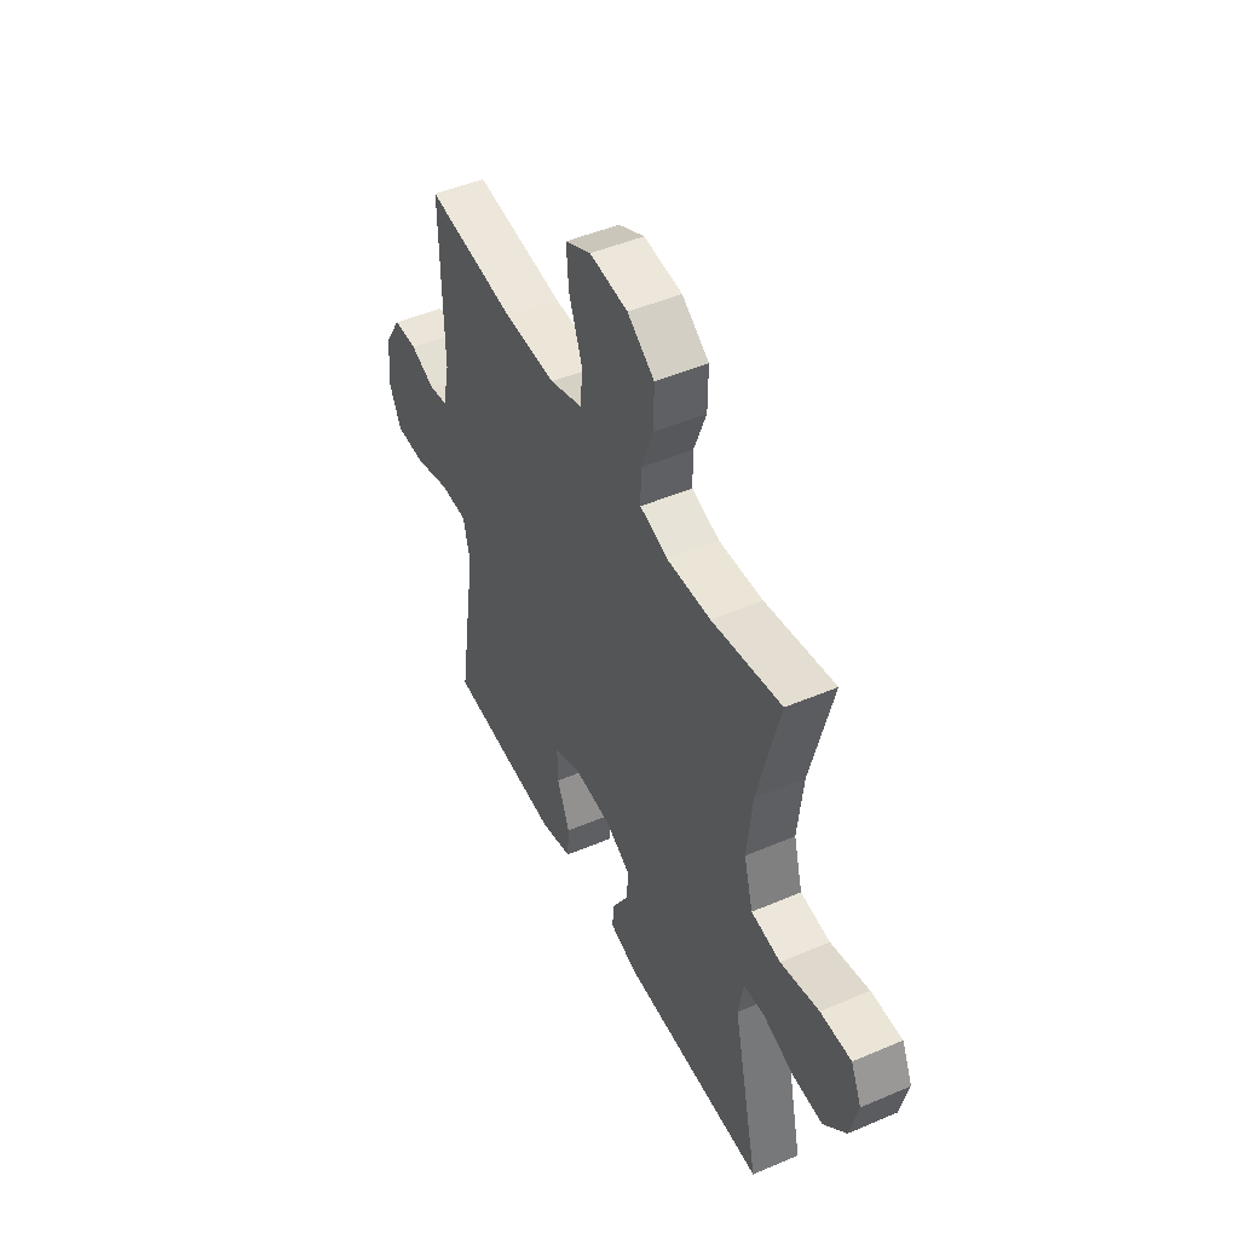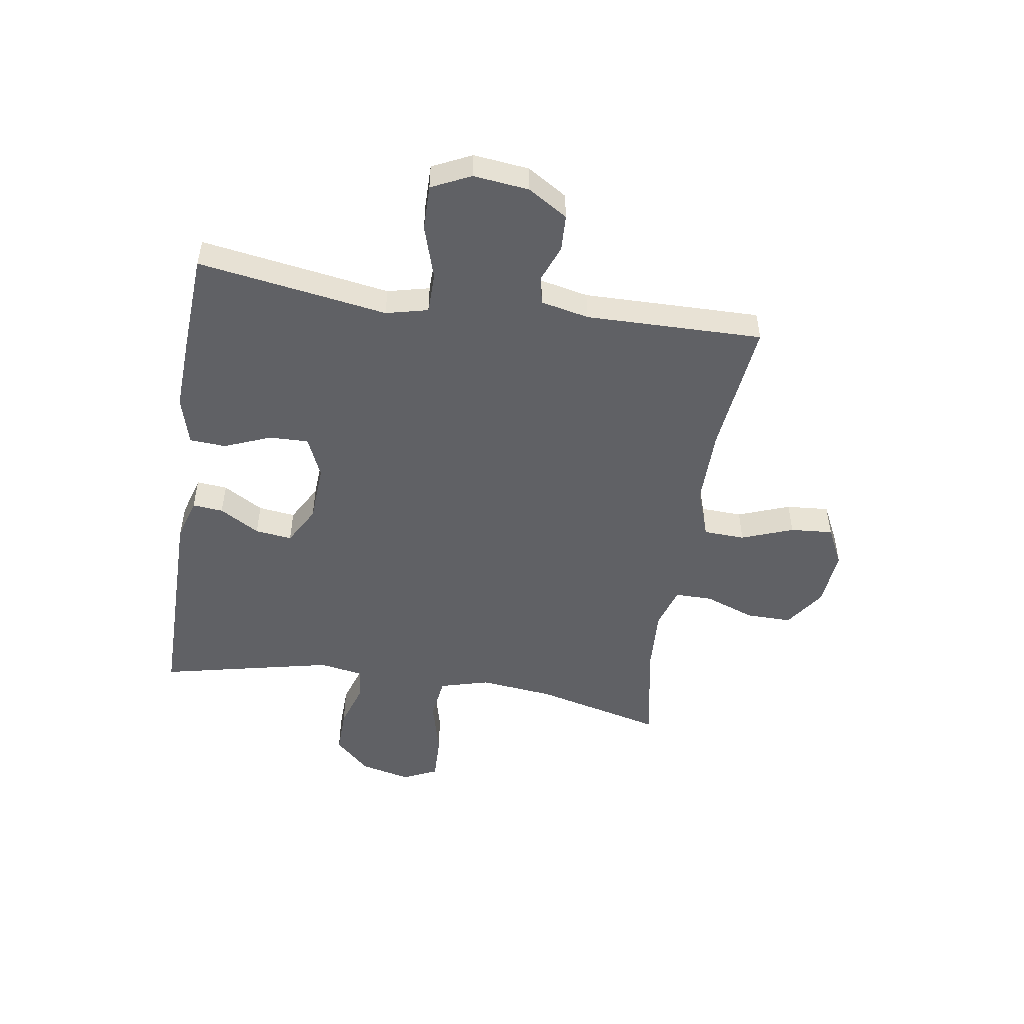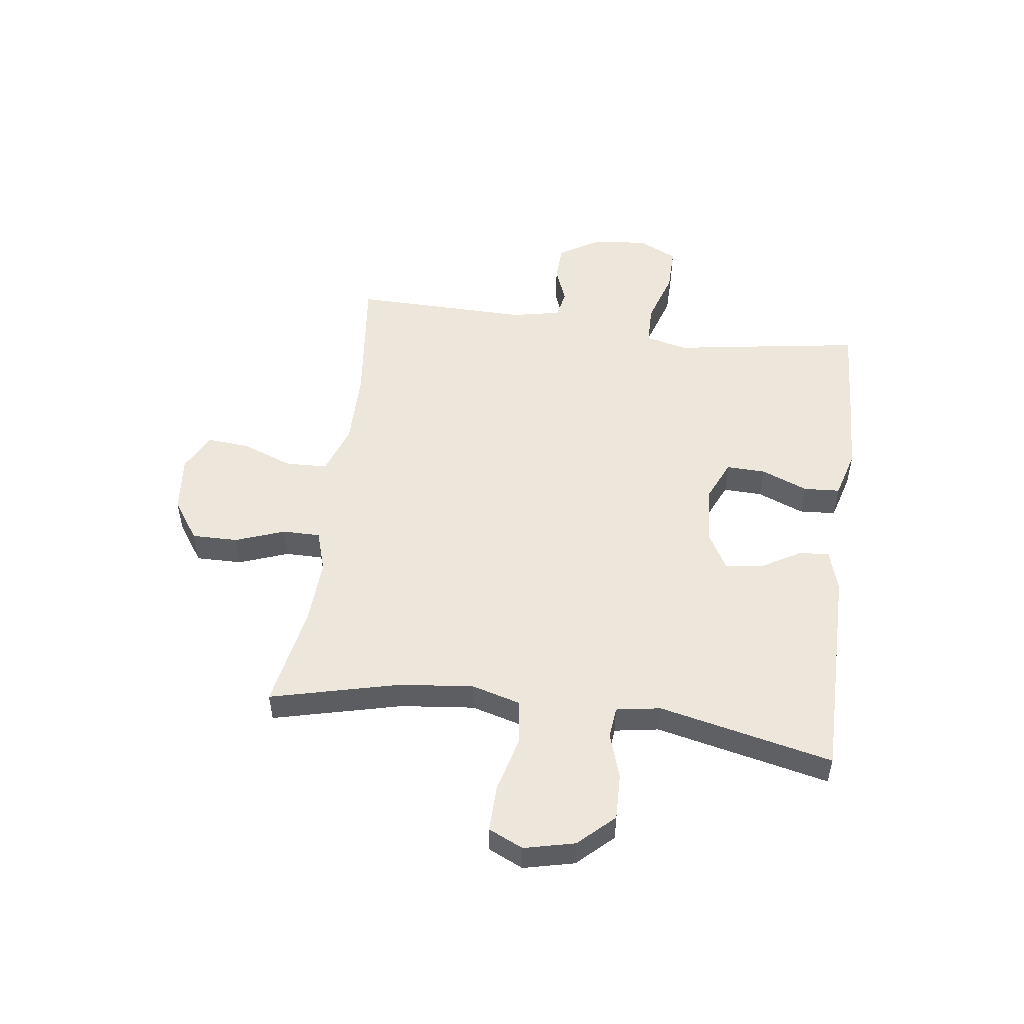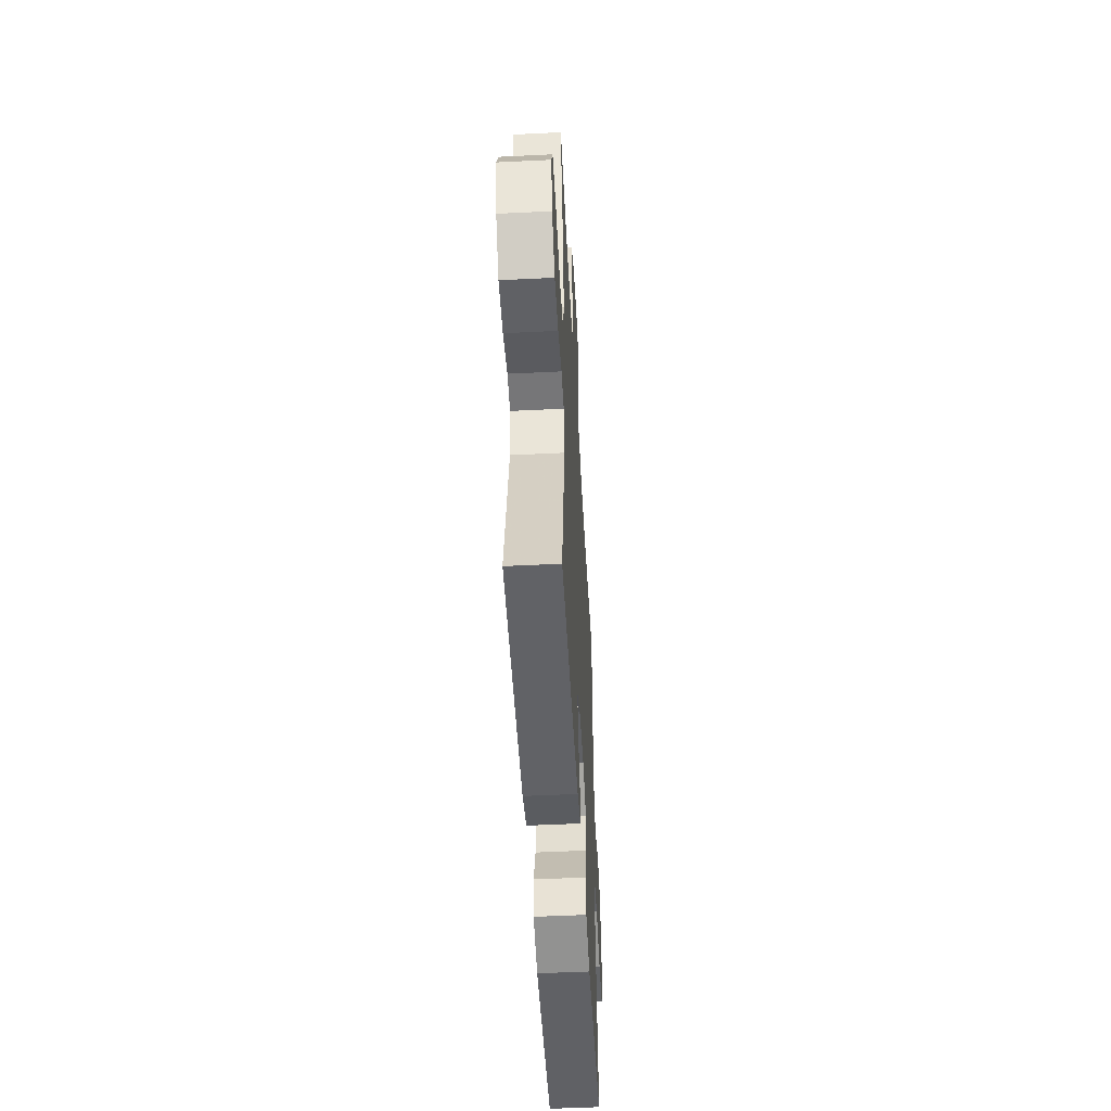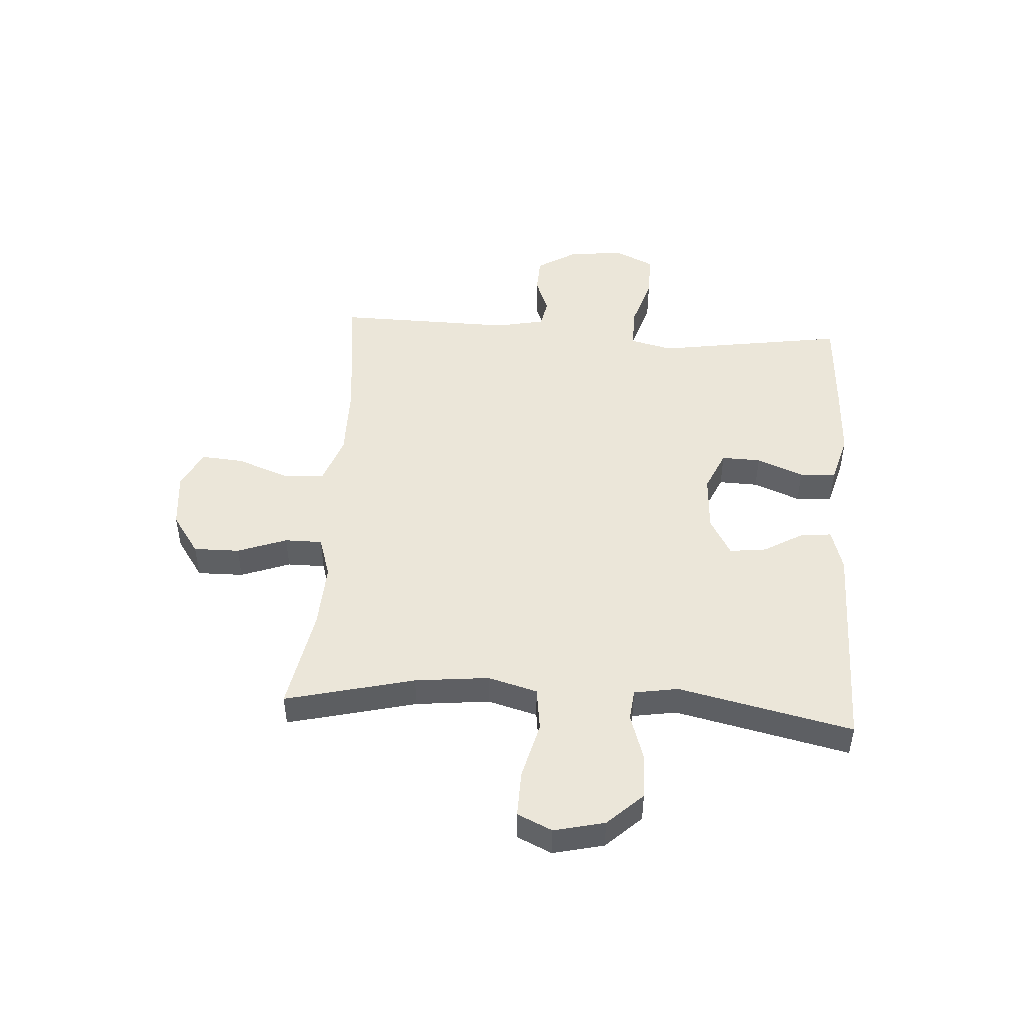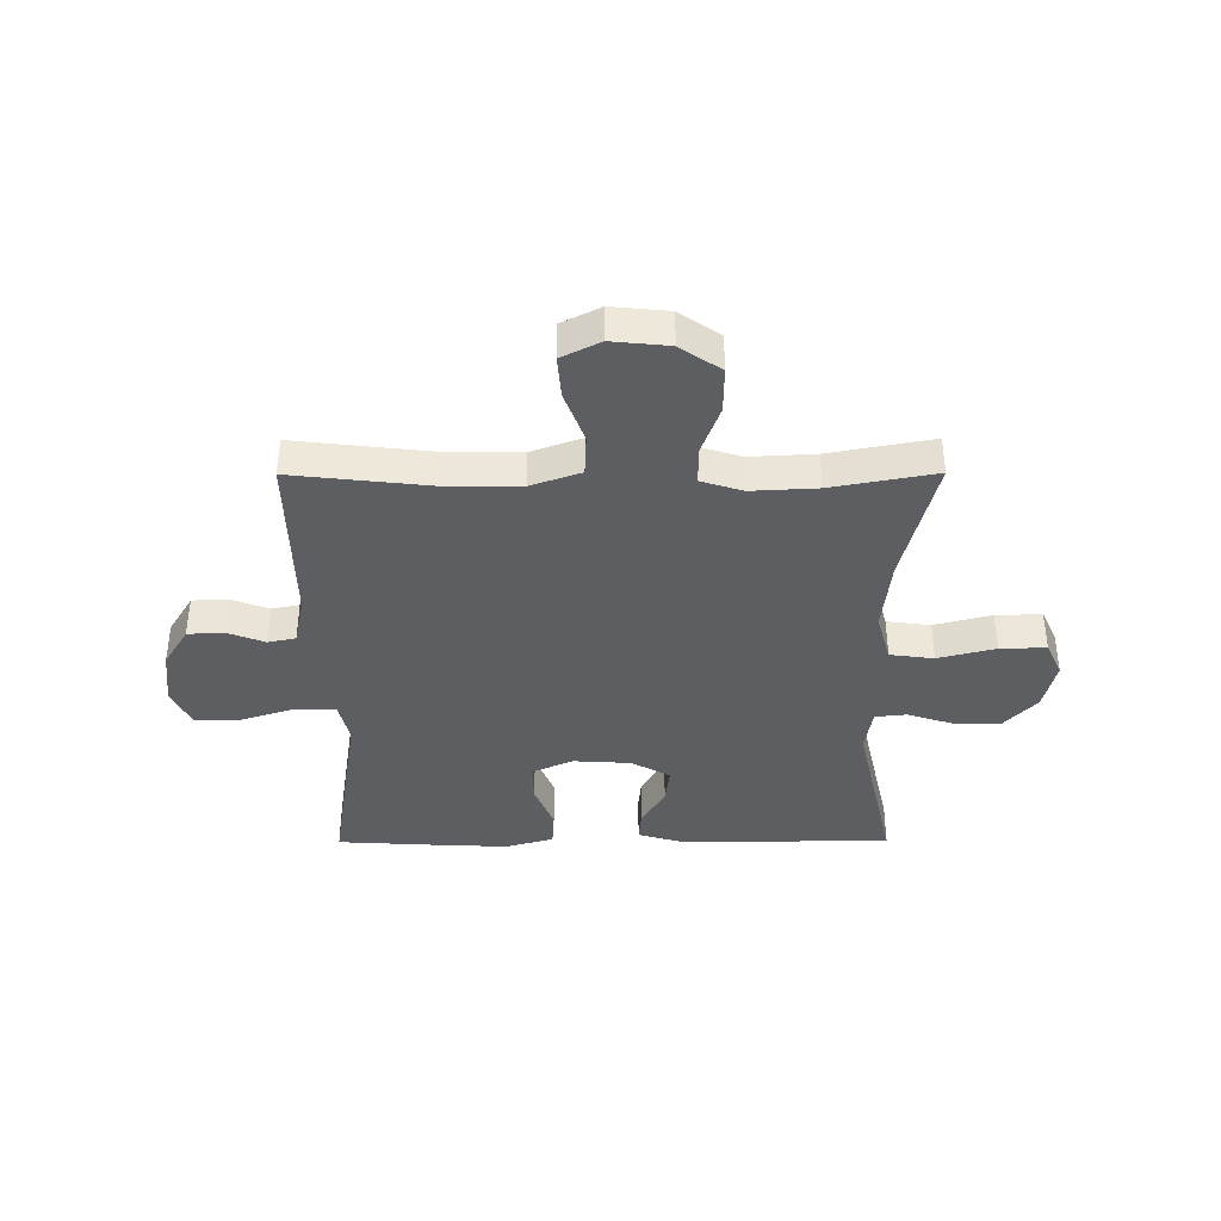
<metadata>
{"format":"obj","ext":"obj","renderer":"f3d","projection":"perspective","resolution":1024,"background":"white","views":[{"elev":47.9,"azim":64.4,"up":"+Z"},{"elev":-50.2,"azim":-98.9,"up":"+Y"},{"elev":51.5,"azim":97.6,"up":"+Y"},{"elev":-50.7,"azim":93.1,"up":"+Z"},{"elev":47.8,"azim":93.8,"up":"+Y"},{"elev":-38.8,"azim":0.2,"up":"+Y"}]}
</metadata>
<code>
v 0.5 0.07 -0.5
v 0.122 0.07 -0.5
v 0.047 0.07 -0.478
v 0.052 0.07 -0.424
v 0.093 0.07 -0.354
v 0.101 0.07 -0.289
v 0.033 0.07 -0.251
v -0.069 0.07 -0.245
v -0.141 0.07 -0.277
v -0.139 0.07 -0.346
v -0.106 0.07 -0.428
v -0.11 0.07 -0.492
v -0.195 0.07 -0.516
v -0.326 0.07 -0.51
v -0.5 0.07 -0.5
v -0.466 0.07 -0.28
v -0.448 0.07 -0.166
v -0.466 0.07 -0.092
v -0.537 0.07 -0.091
v -0.632 0.07 -0.121
v -0.712 0.07 -0.122
v -0.745 0.07 -0.053
v -0.734 0.07 0.045
v -0.691 0.07 0.115
v -0.627 0.07 0.118
v -0.562 0.07 0.093
v -0.513 0.07 0.103
v -0.495 0.07 0.188
v -0.5 0.07 0.5
v -0.262 0.07 0.473
v -0.127 0.07 0.472
v -0.039 0.07 0.503
v -0.036 0.07 0.576
v -0.07 0.07 0.667
v -0.076 0.07 0.742
v -0.008 0.07 0.776
v 0.092 0.07 0.766
v 0.163 0.07 0.717
v 0.162 0.07 0.636
v 0.13 0.07 0.549
v 0.13 0.07 0.483
v 0.203 0.07 0.46
v 0.318 0.07 0.466
v 0.5 0.07 0.5
v 0.444 0.07 0.273
v 0.43 0.07 0.143
v 0.454 0.07 0.056
v 0.531 0.07 0.046
v 0.632 0.07 0.072
v 0.713 0.07 0.074
v 0.741 0.07 0.013
v 0.72 0.07 -0.076
v 0.662 0.07 -0.138
v 0.581 0.07 -0.136
v 0.5 0.07 -0.11
v 0.445 0.07 -0.116
v 0.432 0.07 -0.194
v 0.5 0 -0.5
v 0.122 0 -0.5
v 0.047 0 -0.478
v 0.052 0 -0.424
v 0.093 0 -0.354
v 0.101 0 -0.289
v 0.033 0 -0.251
v -0.069 0 -0.245
v -0.141 0 -0.277
v -0.139 0 -0.346
v -0.106 0 -0.428
v -0.11 0 -0.492
v -0.195 0 -0.516
v -0.326 0 -0.51
v -0.5 0 -0.5
v -0.466 0 -0.28
v -0.448 0 -0.166
v -0.466 0 -0.092
v -0.537 0 -0.091
v -0.632 0 -0.121
v -0.712 0 -0.122
v -0.745 0 -0.053
v -0.734 0 0.045
v -0.691 0 0.115
v -0.627 0 0.118
v -0.562 0 0.093
v -0.513 0 0.103
v -0.495 0 0.188
v -0.5 0 0.5
v -0.262 0 0.473
v -0.127 0 0.472
v -0.039 0 0.503
v -0.036 0 0.576
v -0.07 0 0.667
v -0.076 0 0.742
v -0.008 0 0.776
v 0.092 0 0.766
v 0.163 0 0.717
v 0.162 0 0.636
v 0.13 0 0.549
v 0.13 0 0.483
v 0.203 0 0.46
v 0.318 0 0.466
v 0.5 0 0.5
v 0.444 0 0.273
v 0.43 0 0.143
v 0.454 0 0.056
v 0.531 0 0.046
v 0.632 0 0.072
v 0.713 0 0.074
v 0.741 0 0.013
v 0.72 0 -0.076
v 0.662 0 -0.138
v 0.581 0 -0.136
v 0.5 0 -0.11
v 0.445 0 -0.116
v 0.432 0 -0.194
f 52 53 54 55
f 52 55 56
f 51 52 56
f 48 49 50 51
f 47 48 51 56
f 46 47 56 57
f 43 44 45
f 42 43 45 46
f 41 42 46 57
f 37 38 39 40
f 37 40 41
f 36 37 41
f 33 34 35 36
f 32 33 36 41
f 31 32 41 57
f 28 29 30
f 27 28 30 31
f 23 24 25 26
f 23 26 27
f 22 23 27
f 19 20 21 22
f 18 19 22 27
f 17 18 27 31
f 10 11 12 13
f 9 10 13 14
f 2 3 4 5
f 2 5 6
f 1 2 6
f 57 1 6 7
f 9 14 15 16
f 8 9 16 17
f 17 31 57
f 7 8 17 57
f 112 111 110 109
f 113 112 109
f 113 109 108
f 108 107 106 105
f 113 108 105 104
f 114 113 104 103
f 102 101 100
f 103 102 100 99
f 114 103 99 98
f 97 96 95 94
f 98 97 94
f 98 94 93
f 93 92 91 90
f 98 93 90 89
f 114 98 89 88
f 87 86 85
f 88 87 85 84
f 83 82 81 80
f 84 83 80
f 84 80 79
f 79 78 77 76
f 84 79 76 75
f 88 84 75 74
f 70 69 68 67
f 71 70 67 66
f 62 61 60 59
f 63 62 59
f 63 59 58
f 64 63 58 114
f 73 72 71 66
f 74 73 66 65
f 114 88 74
f 114 74 65 64
f 1 58 59 2
f 2 59 60 3
f 3 60 61 4
f 4 61 62 5
f 5 62 63 6
f 6 63 64 7
f 7 64 65 8
f 8 65 66 9
f 9 66 67 10
f 10 67 68 11
f 11 68 69 12
f 12 69 70 13
f 13 70 71 14
f 14 71 72 15
f 15 72 73 16
f 16 73 74 17
f 17 74 75 18
f 18 75 76 19
f 19 76 77 20
f 20 77 78 21
f 21 78 79 22
f 22 79 80 23
f 23 80 81 24
f 24 81 82 25
f 25 82 83 26
f 26 83 84 27
f 27 84 85 28
f 28 85 86 29
f 29 86 87 30
f 30 87 88 31
f 31 88 89 32
f 32 89 90 33
f 33 90 91 34
f 34 91 92 35
f 35 92 93 36
f 36 93 94 37
f 37 94 95 38
f 38 95 96 39
f 39 96 97 40
f 40 97 98 41
f 41 98 99 42
f 42 99 100 43
f 43 100 101 44
f 44 101 102 45
f 45 102 103 46
f 46 103 104 47
f 47 104 105 48
f 48 105 106 49
f 49 106 107 50
f 50 107 108 51
f 51 108 109 52
f 52 109 110 53
f 53 110 111 54
f 54 111 112 55
f 55 112 113 56
f 56 113 114 57
f 57 114 58 1

</code>
